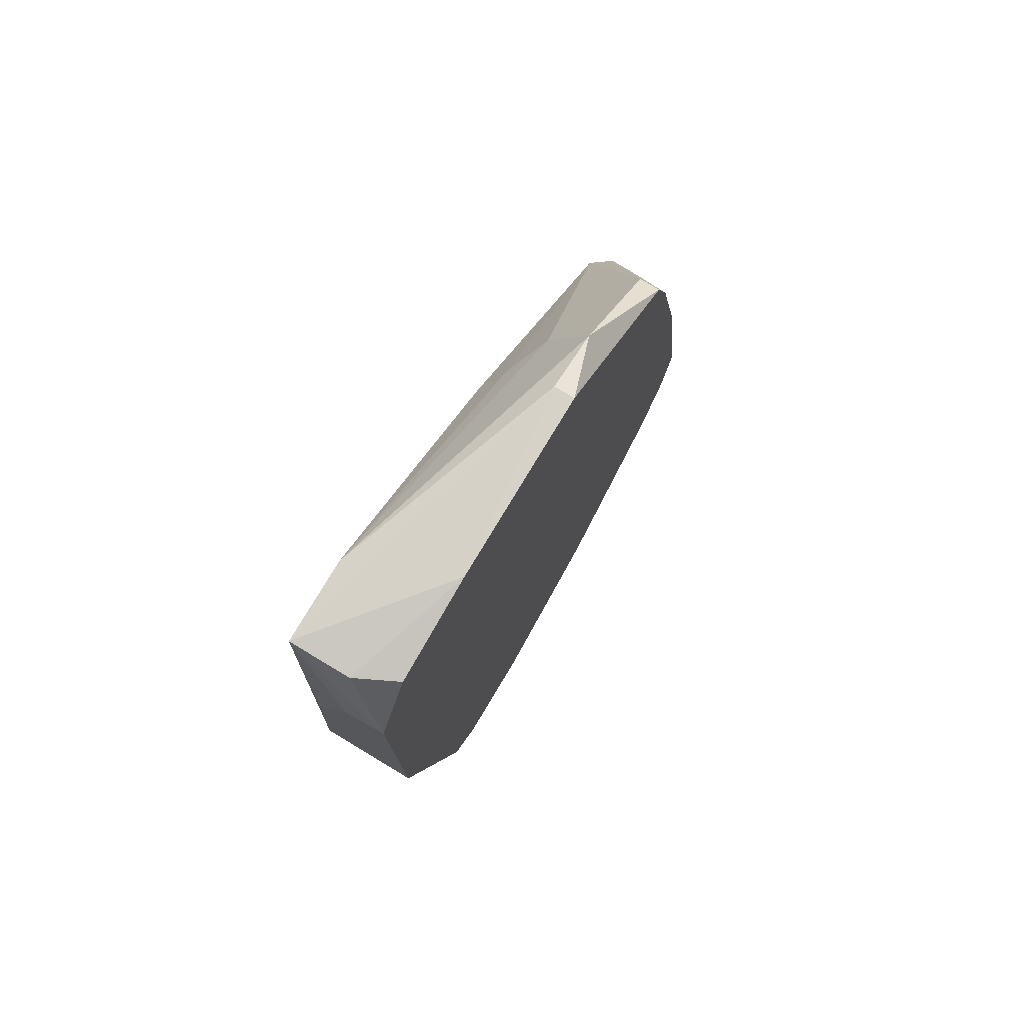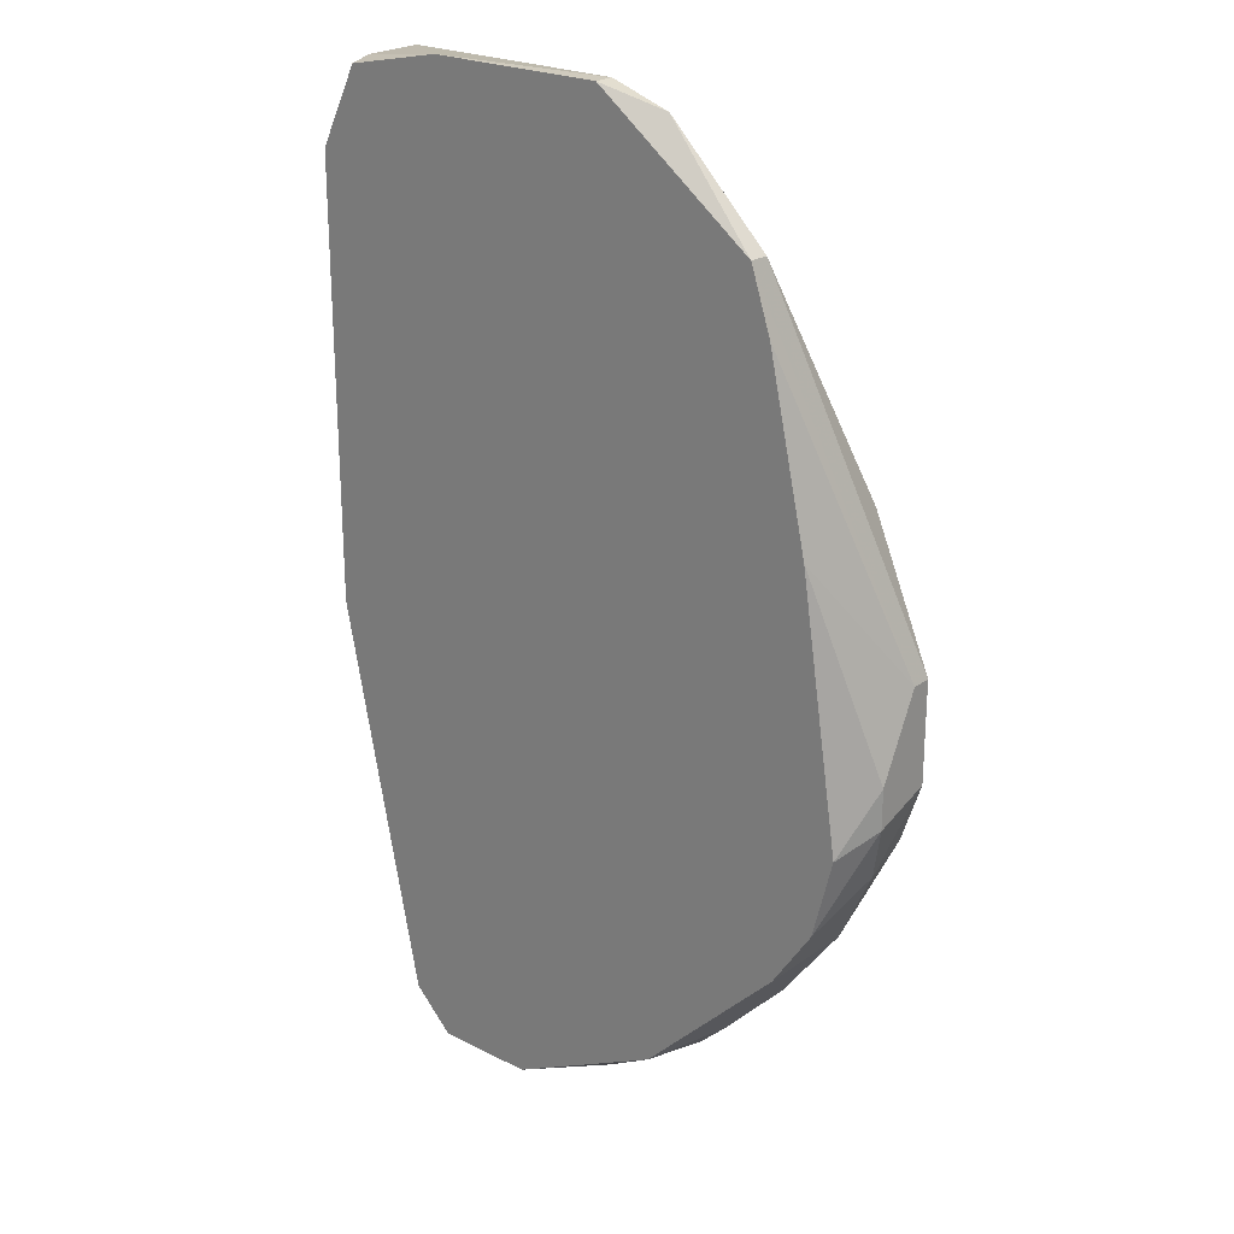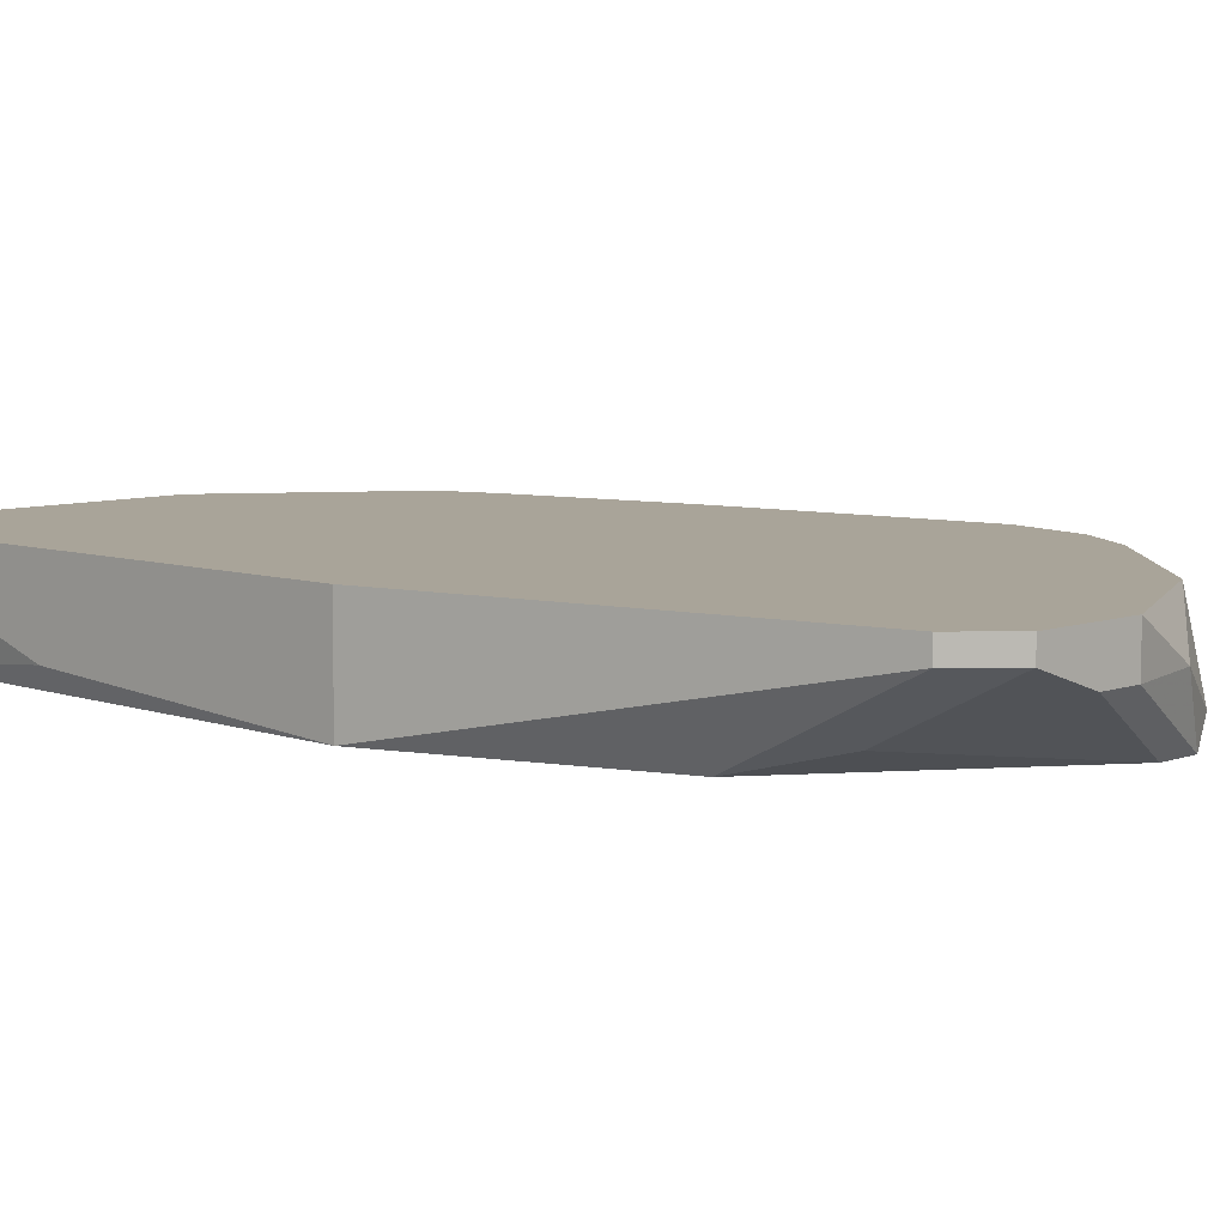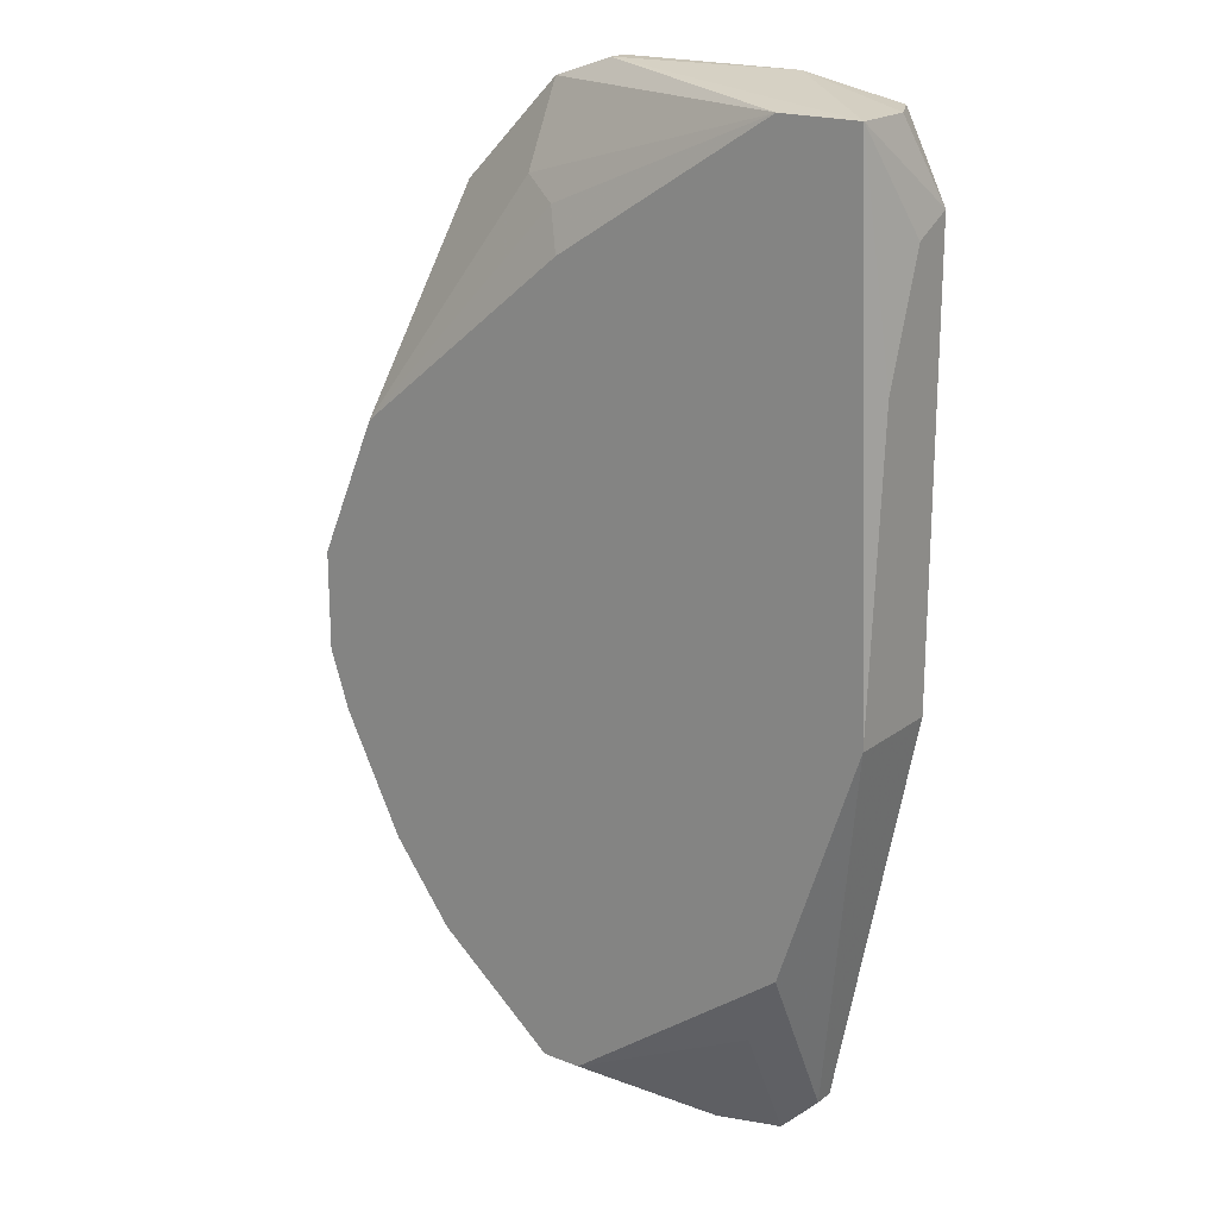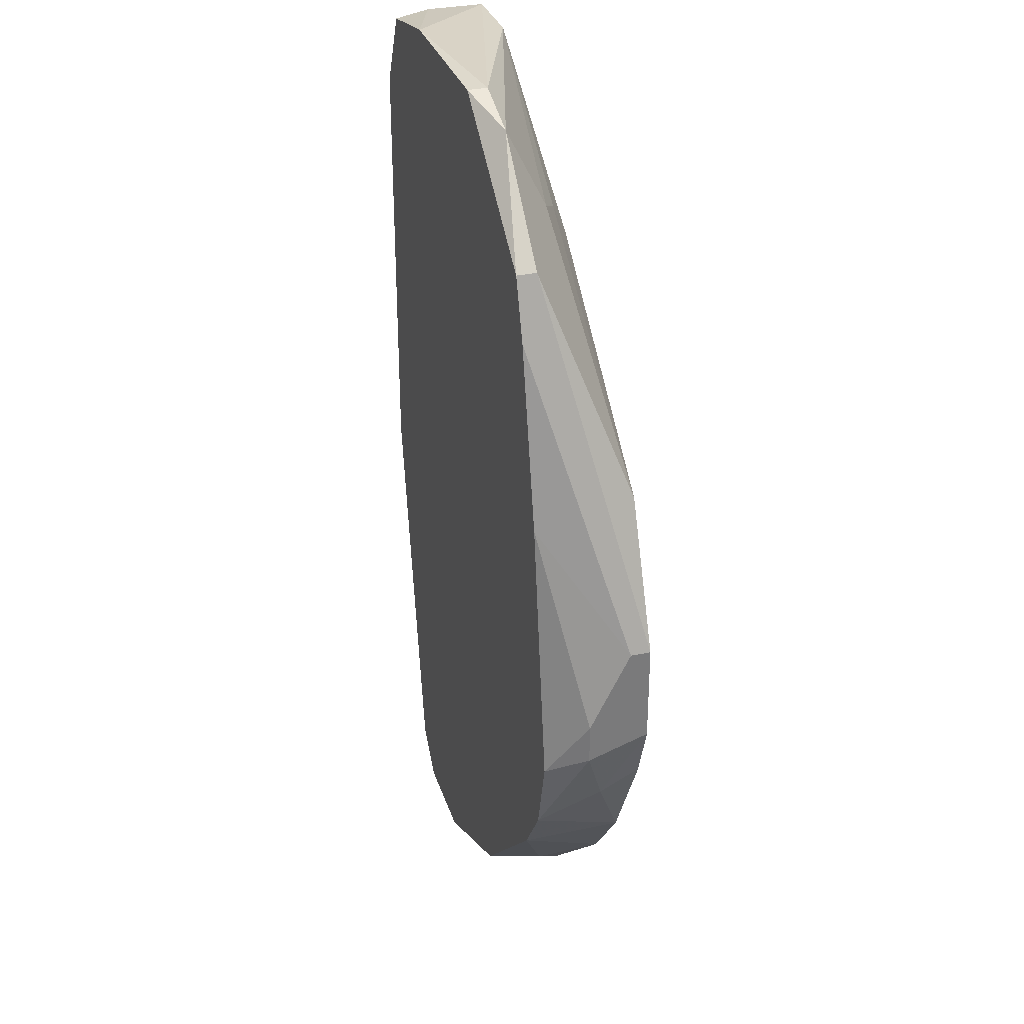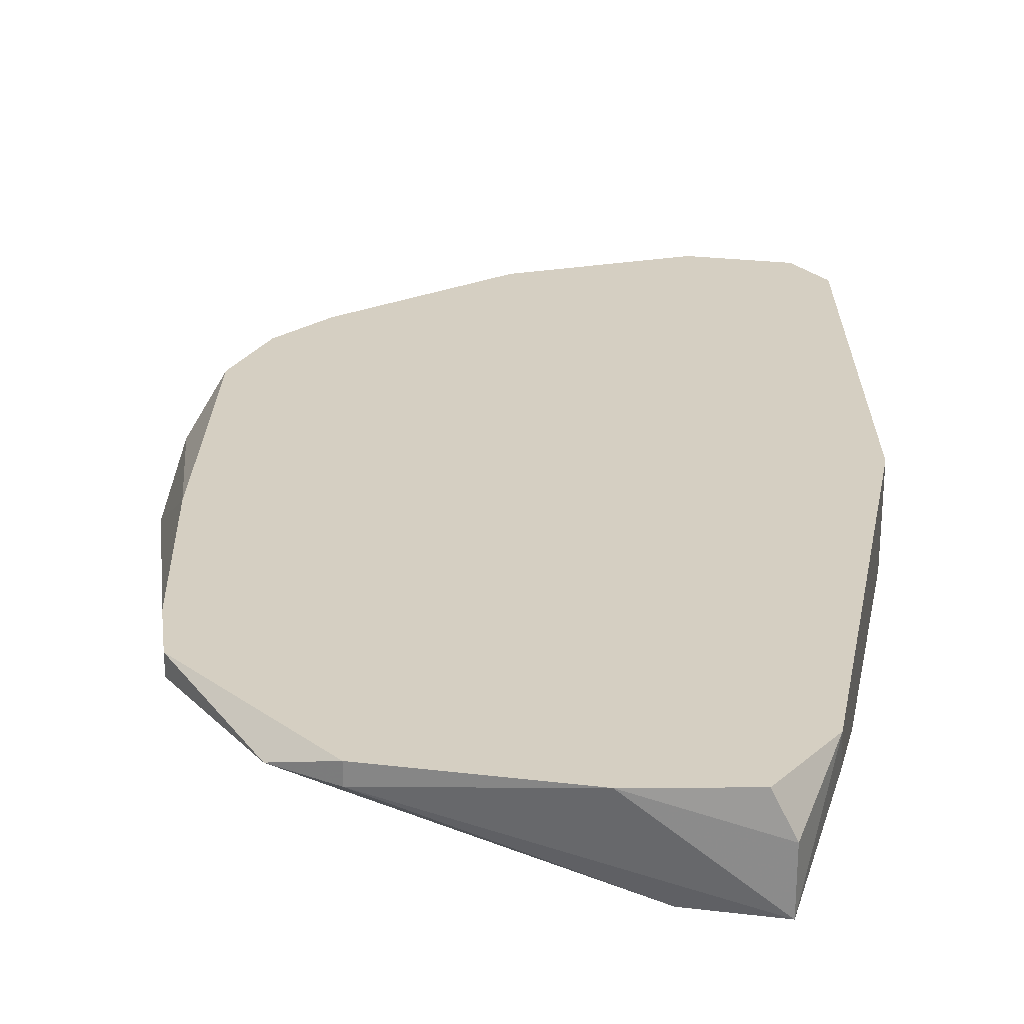
<metadata>
{"format":"obj","ext":"obj","renderer":"f3d","projection":"perspective","resolution":1024,"background":"white","views":[{"elev":77.6,"azim":-59.0,"up":"+Y"},{"elev":23.3,"azim":40.2,"up":"+Y"},{"elev":7.3,"azim":-46.3,"up":"+Z"},{"elev":19.5,"azim":-143.6,"up":"+Y"},{"elev":31.9,"azim":73.3,"up":"+Y"},{"elev":25.9,"azim":-169.2,"up":"+Z"}]}
</metadata>
<code>
v 0.01267 0.03098 -0.01555
v 0.01267 0.03098 -0.01731
v 0.01267 0.01694 -0.02433
v 0.01793 0.02923 -0.01731
v 0.01793 0.0222 -0.02082
v 0.01793 -0.048 -0.01555
v 0.01793 -0.04975 -0.02257
v -0.004874 -0.04448 -0.02257
v -0.004874 -0.05502 -0.01555
v -0.004874 -0.05502 -0.01731
v 0.02319 -0.04448 -0.01906
v 0.000387 -0.05502 -0.01906
v 0.03197 0.001142 -0.02433
v 0.03197 -0.000609 -0.01555
v -0.01189 0.02923 -0.01555
v 0.03724 -0.01991 -0.02433
v 0.03724 -0.02166 -0.01906
v 0.03724 -0.01115 -0.02257
v 0.03724 -0.01115 -0.02433
v 0.03724 -0.01815 -0.01906
v 0.01442 0.02045 -0.02257
v 0.01442 -0.05151 -0.02433
v -0.008383 -0.05151 -0.01555
v -0.008383 -0.05151 -0.01731
v -0.008383 -0.03746 -0.02433
v -0.003122 0.03098 -0.01555
v 0.02495 -0.04273 -0.02433
v 0.02846 0.01517 -0.01555
v -0.01541 0.0222 -0.01555
v -0.01541 0.02045 -0.01906
v -0.01541 0.009922 -0.02257
v -0.01541 -0.0164 -0.01555
v -0.01541 -0.0164 -0.02433
v 0.03372 -0.03044 -0.01555
v 0.01091 -0.05151 -0.02433
v 0.01091 -0.05326 -0.01906
v -0.006631 0.02923 -0.02433
v 0.0267 0.02045 -0.01555
v 0.0267 0.02045 -0.01731
v 0.003896 -0.05502 -0.01555
v 0.003896 -0.05502 -0.01906
v 0.03021 -0.03571 -0.01555
v 0.03021 -0.03571 -0.02433
v -0.01365 0.02923 -0.02433
v -0.01365 0.02923 -0.01906
v 0.03548 -0.02342 -0.01555
v 0.03548 -0.02693 -0.02082
v 0.03548 -0.02516 -0.02433
f 22 36 41
f 33 44 19
f 33 19 22
f 32 40 28
f 32 28 15
f 28 40 34
f 32 33 24
f 19 44 13
f 33 22 25
f 24 33 25
f 22 19 43
f 33 32 29
f 32 15 29
f 34 40 6
f 44 2 37
f 13 44 37
f 37 2 4
f 15 28 1
f 4 2 1
f 40 32 9
f 19 13 39
f 13 4 39
f 40 9 12
f 34 17 46
f 28 34 46
f 43 19 48
f 2 44 26
f 1 2 26
f 15 1 26
f 44 33 31
f 33 29 31
f 25 22 35
f 22 12 35
f 17 19 20
f 46 17 20
f 11 6 7
f 32 24 23
f 9 32 23
f 24 9 23
f 1 28 38
f 4 1 38
f 19 39 38
f 39 4 38
f 6 40 36
f 22 7 36
f 7 6 36
f 43 34 42
f 34 6 42
f 6 11 42
f 42 11 27
f 22 43 27
f 7 22 27
f 11 7 27
f 43 42 27
f 24 25 8
f 25 35 8
f 35 12 8
f 13 37 3
f 21 13 3
f 37 21 3
f 20 19 18
f 19 38 18
f 38 28 18
f 4 13 5
f 37 4 5
f 13 21 5
f 21 37 5
f 28 46 14
f 46 20 14
f 20 18 14
f 18 28 14
f 17 34 47
f 34 43 47
f 43 48 47
f 47 48 16
f 19 17 16
f 48 19 16
f 17 47 16
f 44 29 45
f 29 15 45
f 26 44 45
f 15 26 45
f 9 24 10
f 12 9 10
f 24 8 10
f 8 12 10
f 29 44 30
f 44 31 30
f 31 29 30
f 40 12 41
f 12 22 41
f 36 40 41

</code>
